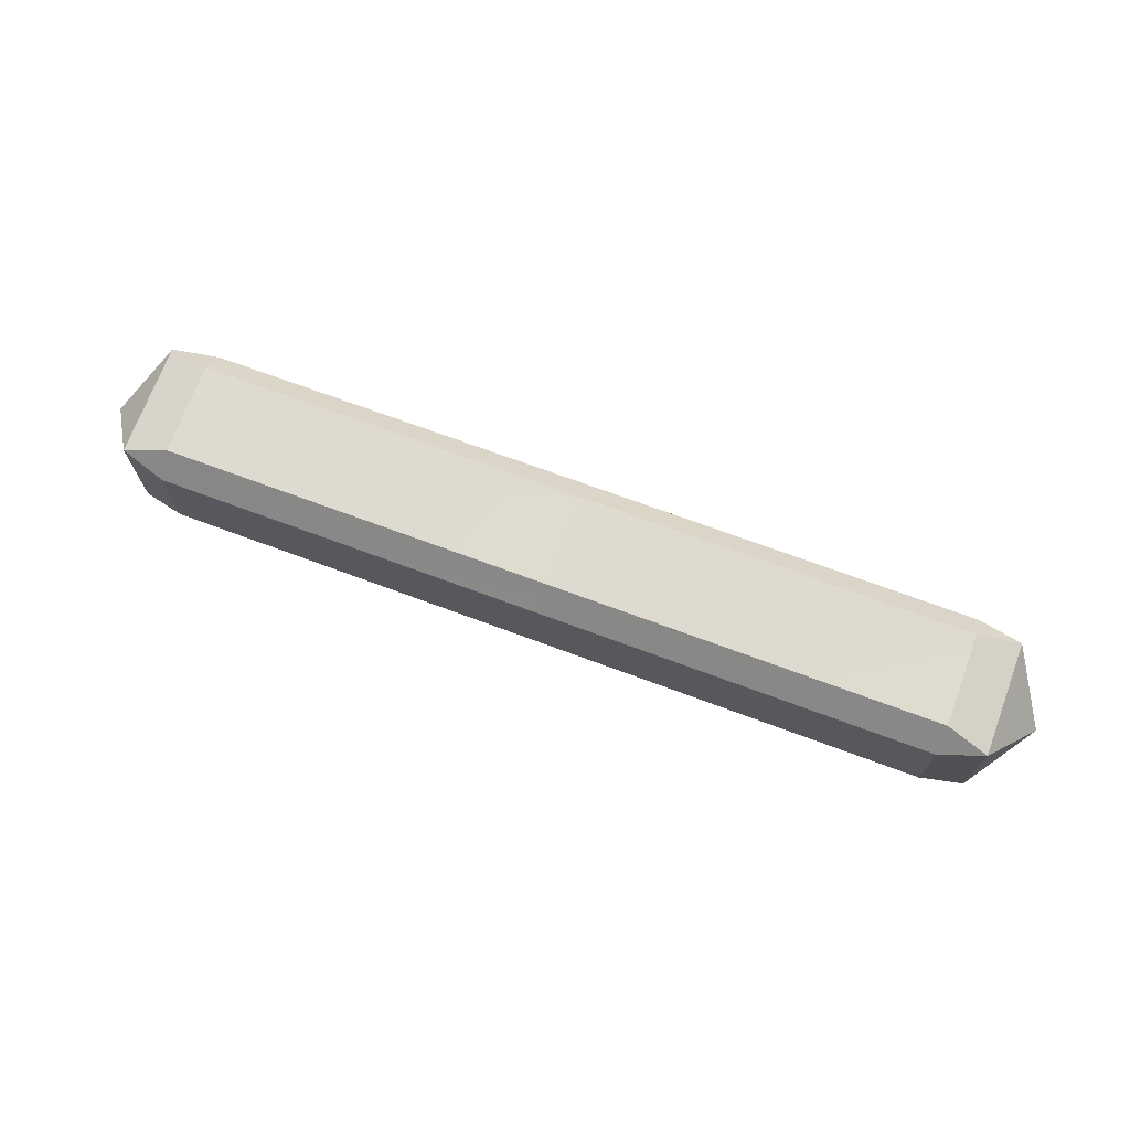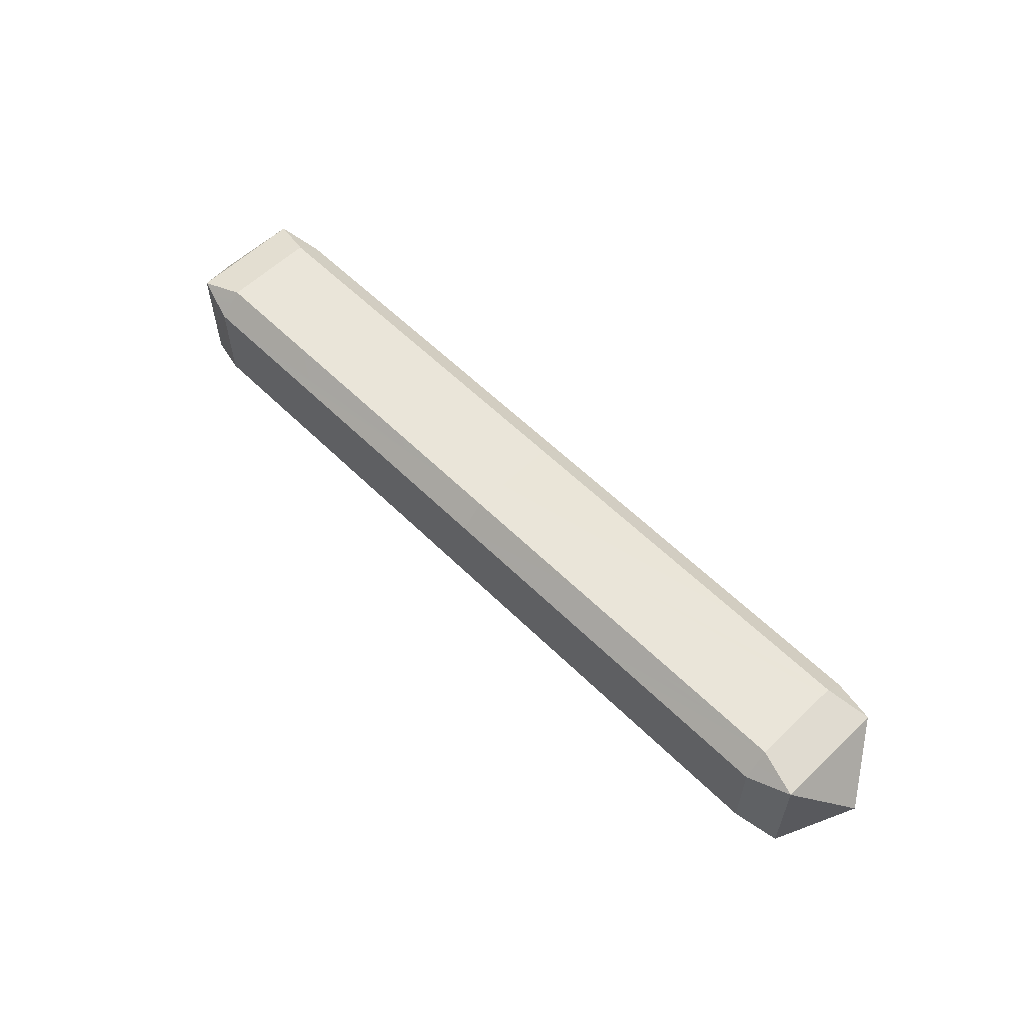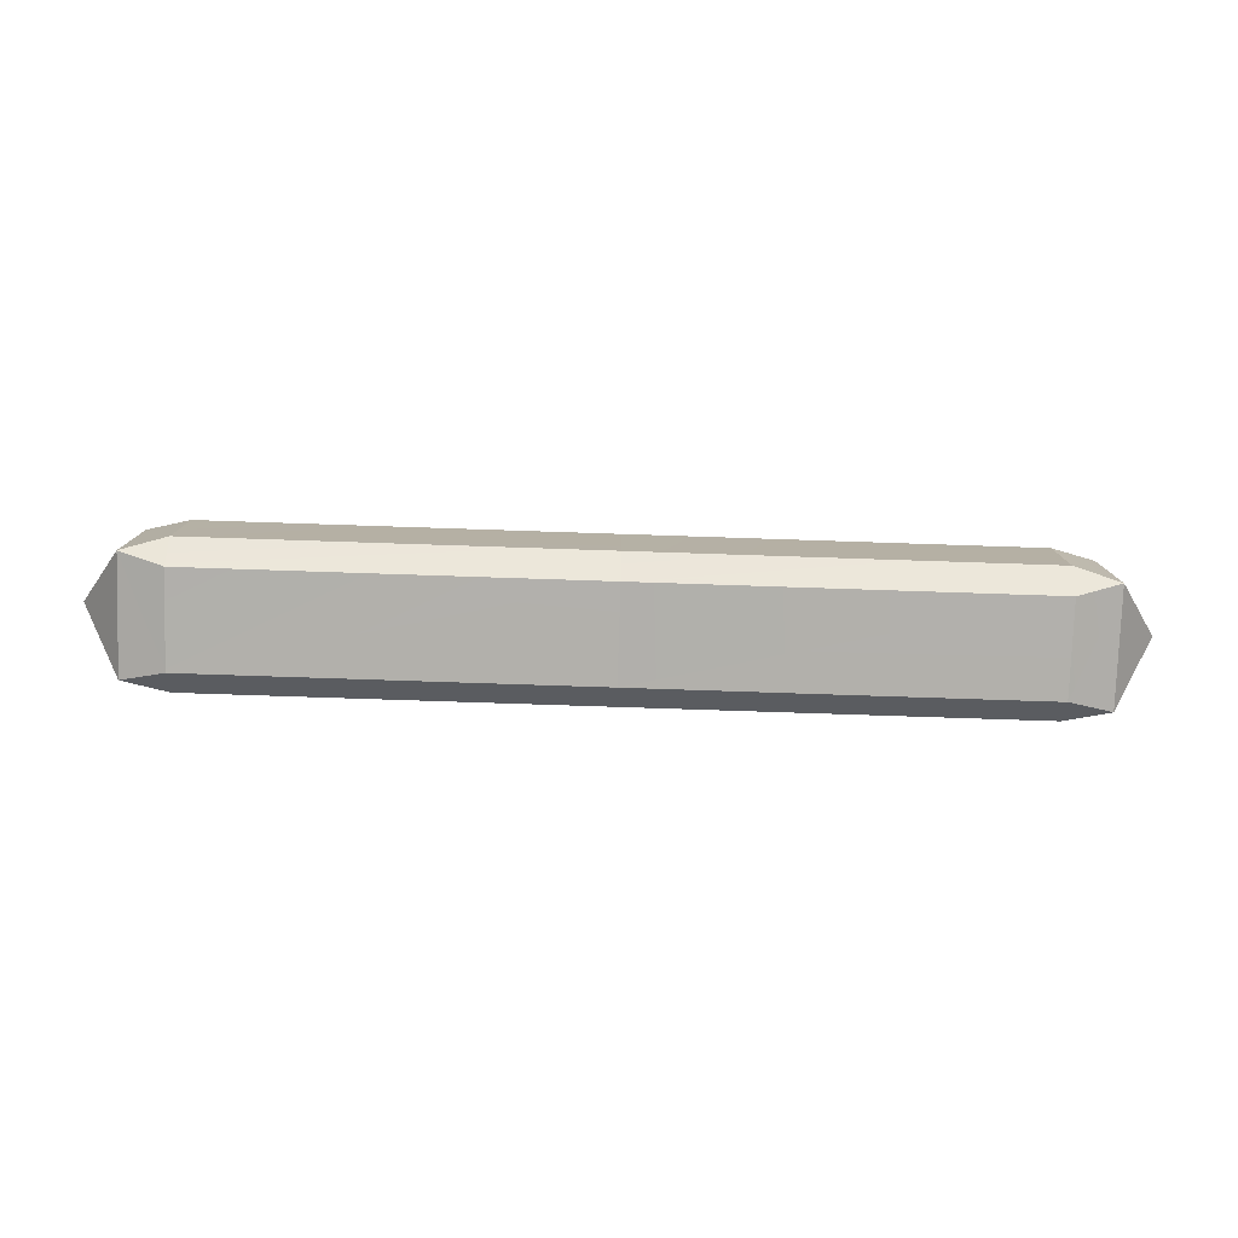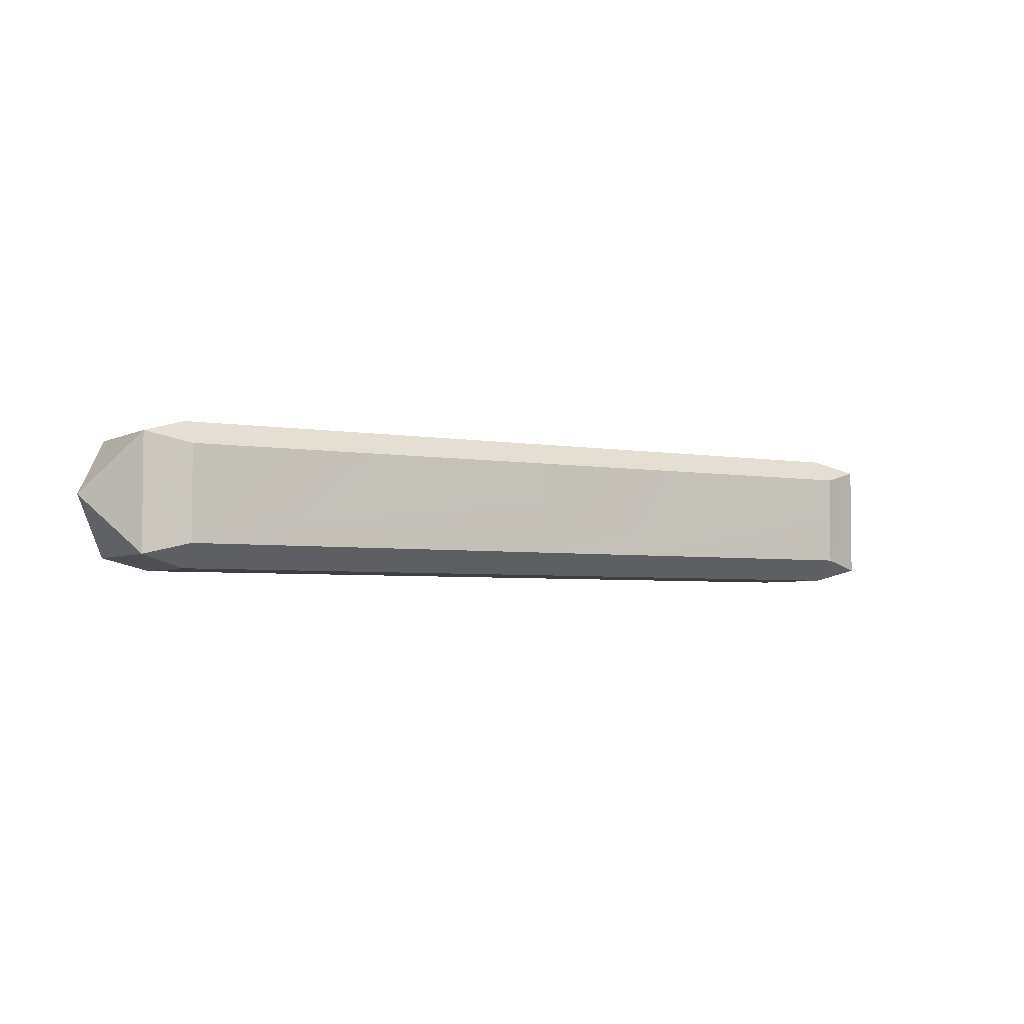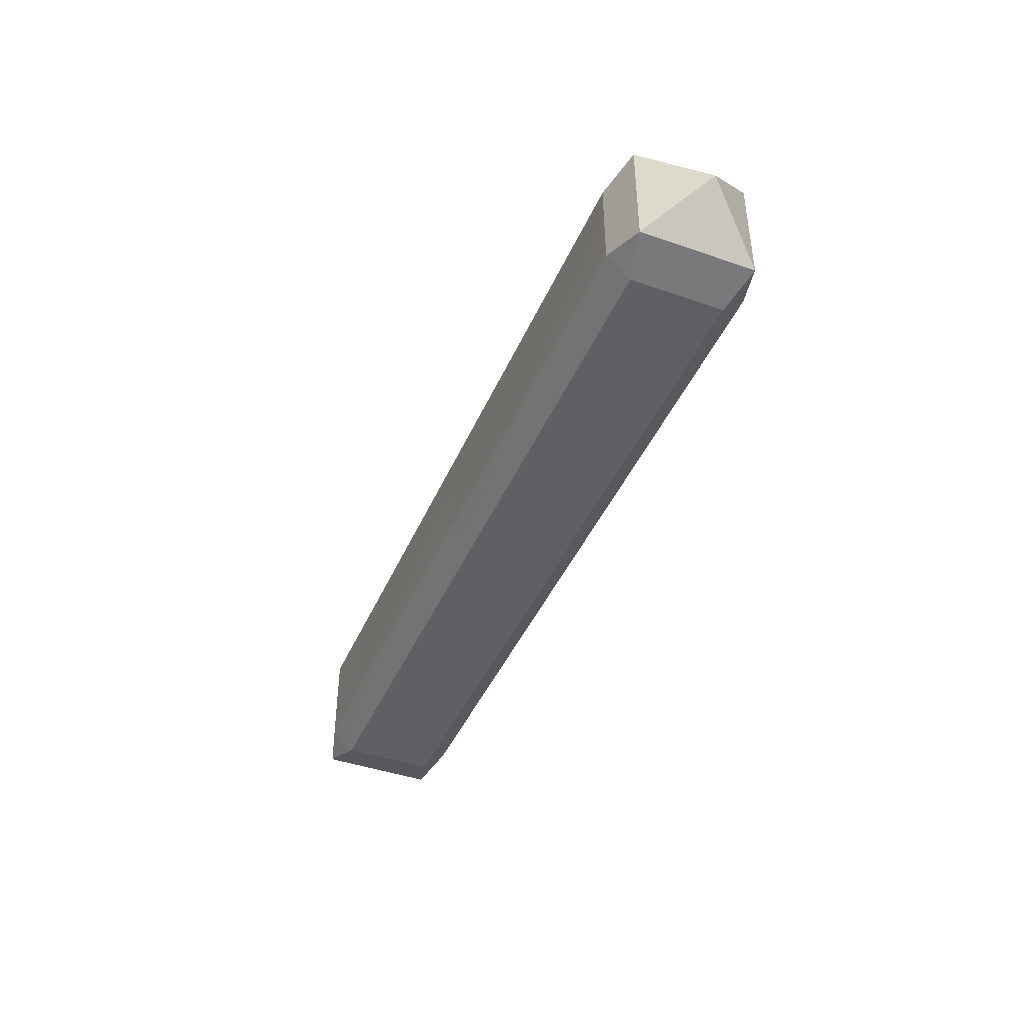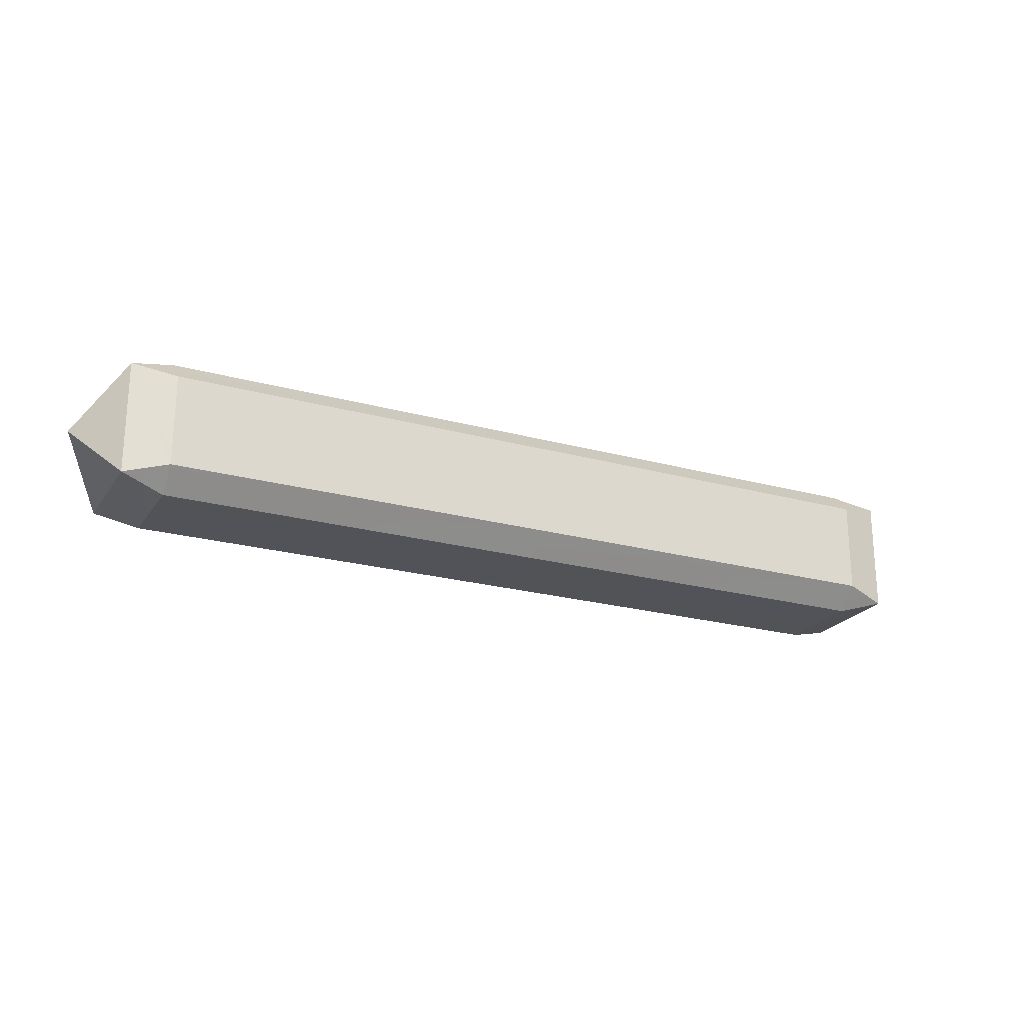
<metadata>
{"format":"obj","ext":"obj","renderer":"f3d","projection":"perspective","resolution":1024,"background":"white","views":[{"elev":70.8,"azim":-159.6,"up":"+Z"},{"elev":58.5,"azim":-134.6,"up":"+Y"},{"elev":-78.7,"azim":-1.9,"up":"+Y"},{"elev":-3.9,"azim":-31.4,"up":"+Z"},{"elev":-43.0,"azim":67.6,"up":"+Y"},{"elev":-22.6,"azim":-25.3,"up":"+Z"}]}
</metadata>
<code>
o HE_Bracket_111
v 0.4 -0.1075 0.16
v 0.4 -0.16 0.1075
v -0.5 -0.1075 0.16
v 0.5 0.132 0.132
v -0.5 0.1075 -0.16
v 0.4 -0.1075 -0.16
v 0.5 0.132 -0.132
v 0.6 -2e-06 1e-05
v 0.4 0.16 -0.1074
v 0.4 0.1075 -0.16
v 0.4 0.1075 0.16
v 0.4 0.16 0.1075
v 0.4 -0.16 -0.1074
v 0.5 -0.132 -0.132
v 0.5 -0.132 0.132
v -0.5 0.1075 0.16
v -0.5 -0.1075 -0.16
v -0.5 0.16 0.1075
v -0.5 0.16 -0.1074
v -0.5 -0.16 0.1075
v -1.5 -0.132 0.132
v -1.5 0.132 0.132
v -1.4 -0.16 -0.1074
v -1.4 0.16 -0.1074
v -0.5 -0.16 -0.1074
v -1.4 -0.16 0.1075
v -1.4 -0.1075 0.16
v -1.4 0.1075 0.16
v -1.5 -0.132 -0.132
v -1.5 0.132 -0.132
v -1.6 -3e-06 1.1e-05
v -1.4 -0.1075 -0.16
v -1.4 0.1075 -0.16
v -1.4 0.16 0.1075
f 15 1 2
f 1 20 2
f 20 1 3
f 4 12 11
f 12 16 11
f 16 12 18
f 4 11 1
f 15 4 1
f 7 10 9
f 10 19 9
f 19 10 5
f 6 10 14
f 14 10 7
f 6 14 13
f 13 17 6
f 17 13 25
f 15 14 8
f 4 8 7
f 8 14 7
f 4 15 8
f 9 18 12
f 18 9 19
f 6 5 10
f 5 6 17
f 2 25 13
f 25 2 20
f 11 3 1
f 3 11 16
f 4 7 12
f 12 7 9
f 13 14 15
f 13 15 2
f 3 26 20
f 26 3 27
f 21 26 27
f 18 28 16
f 28 18 34
f 22 28 34
f 5 24 19
f 24 5 33
f 30 24 33
f 25 32 17
f 32 25 23
f 32 23 29
f 19 34 18
f 34 19 24
f 17 33 5
f 33 17 32
f 20 23 25
f 23 20 26
f 16 27 3
f 27 16 28
f 21 22 31
f 29 31 30
f 31 22 30
f 29 21 31
f 22 27 28
f 21 27 22
f 32 29 33
f 29 30 33
f 22 34 30
f 34 24 30
f 23 21 29
f 23 26 21

</code>
